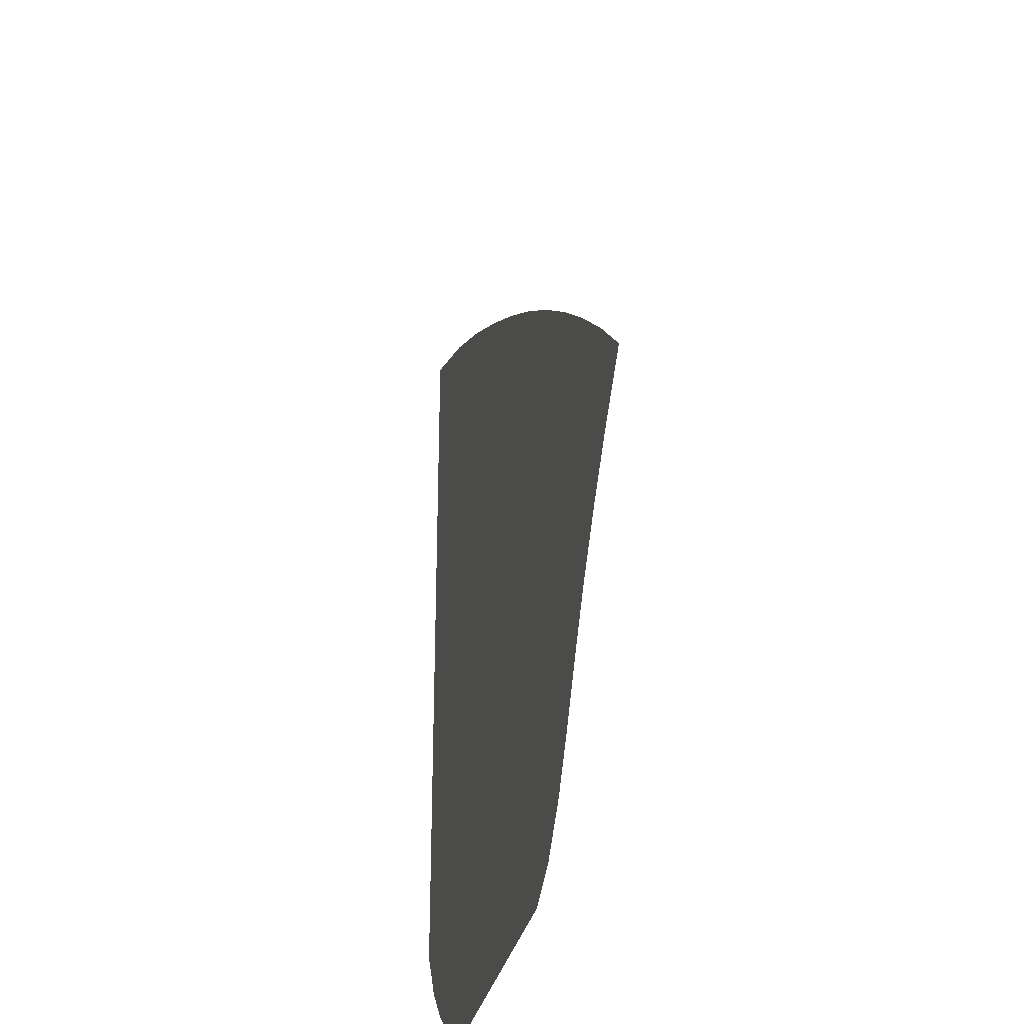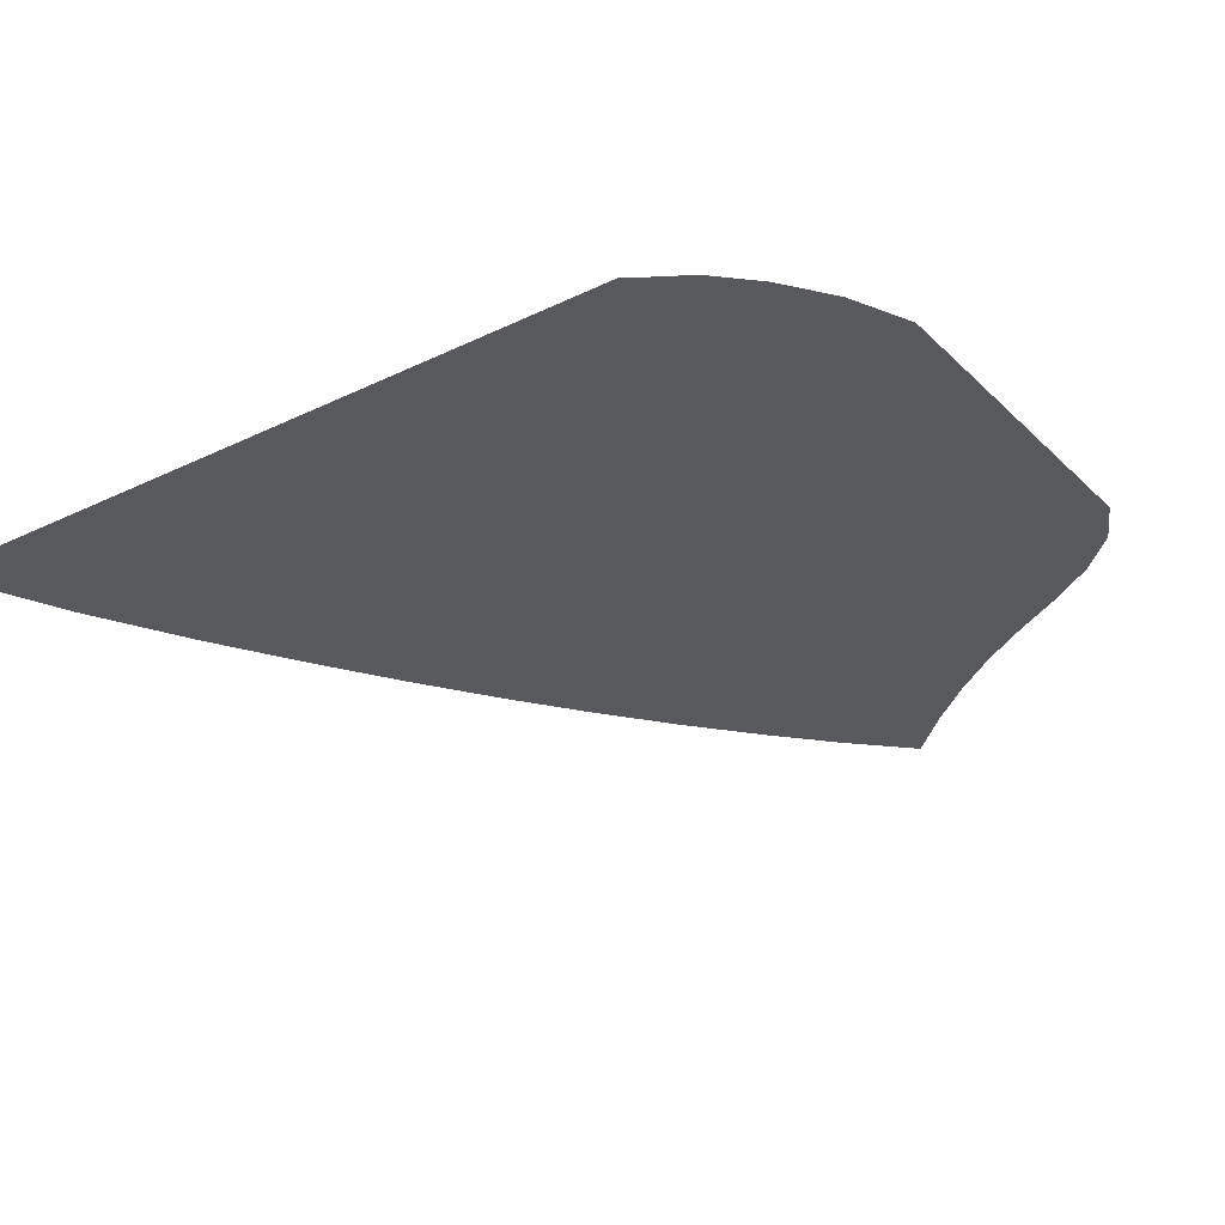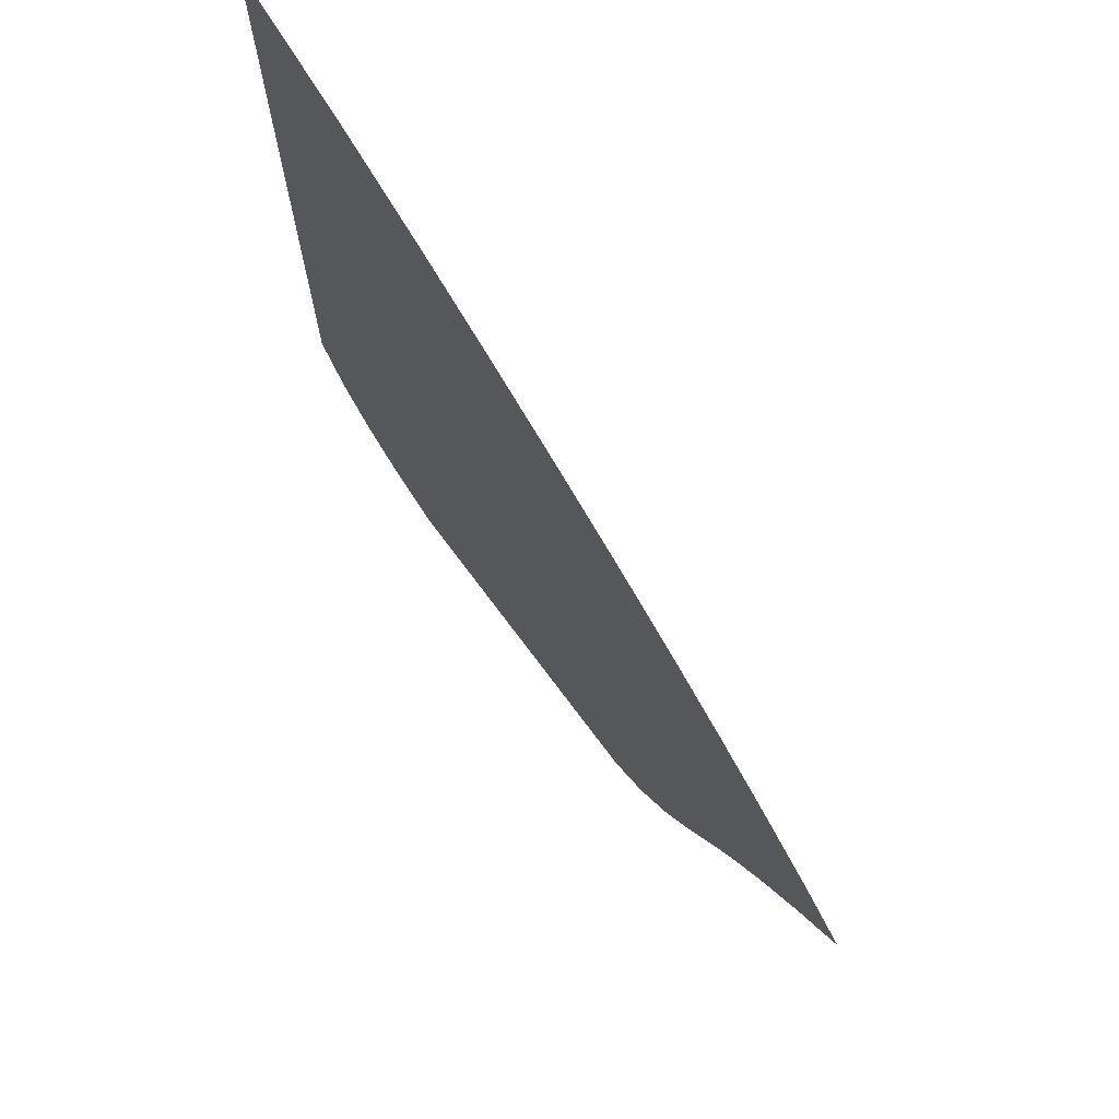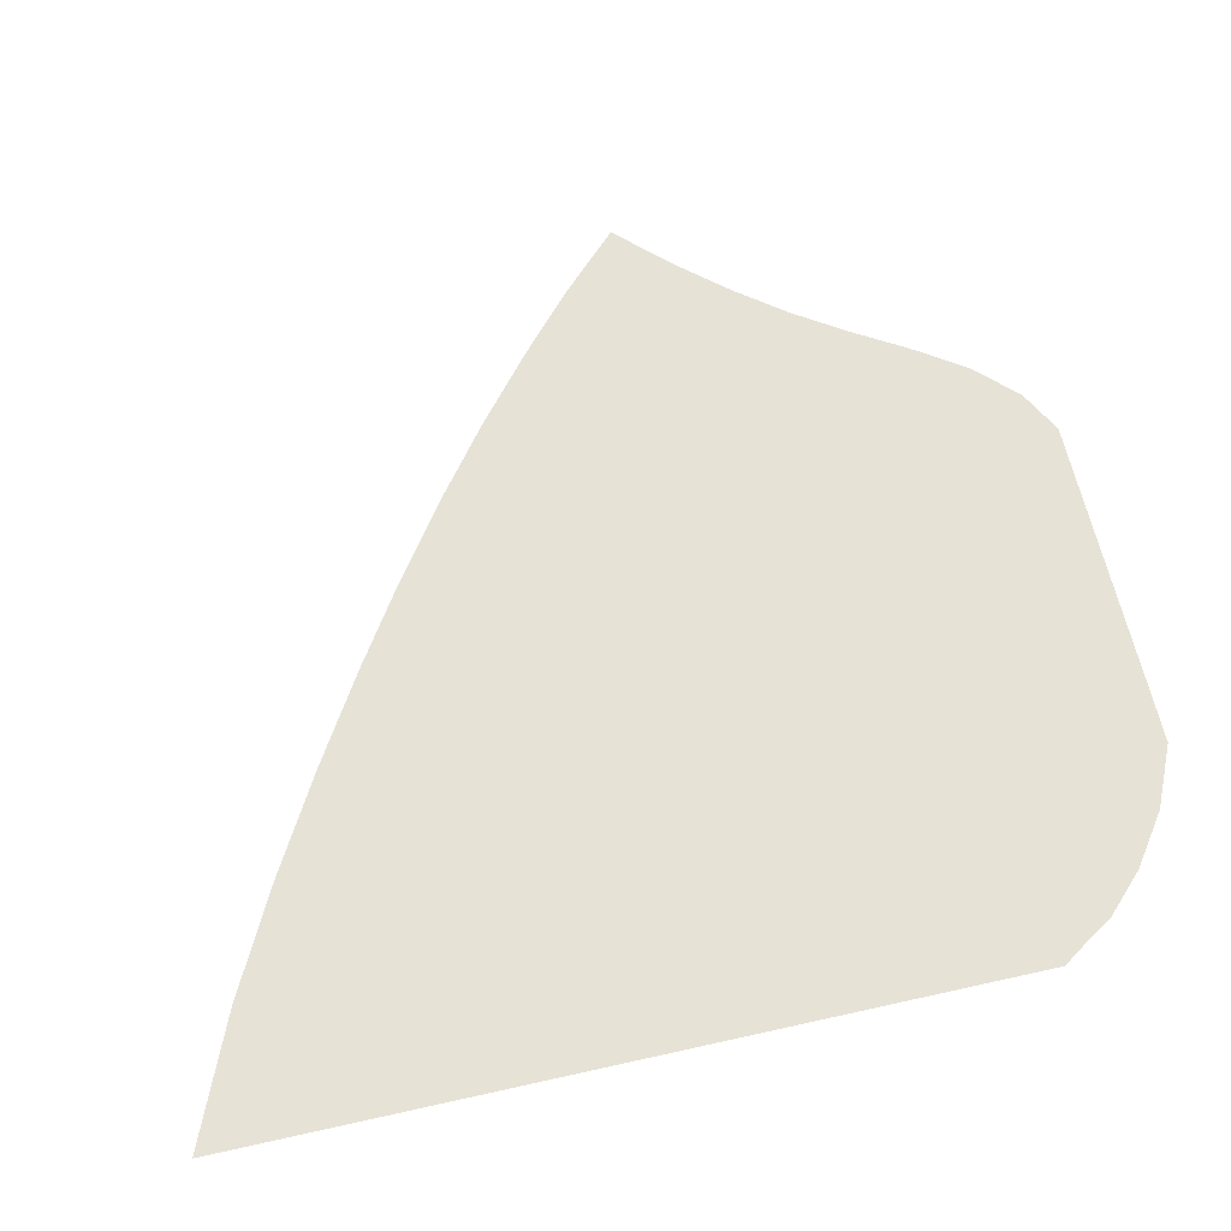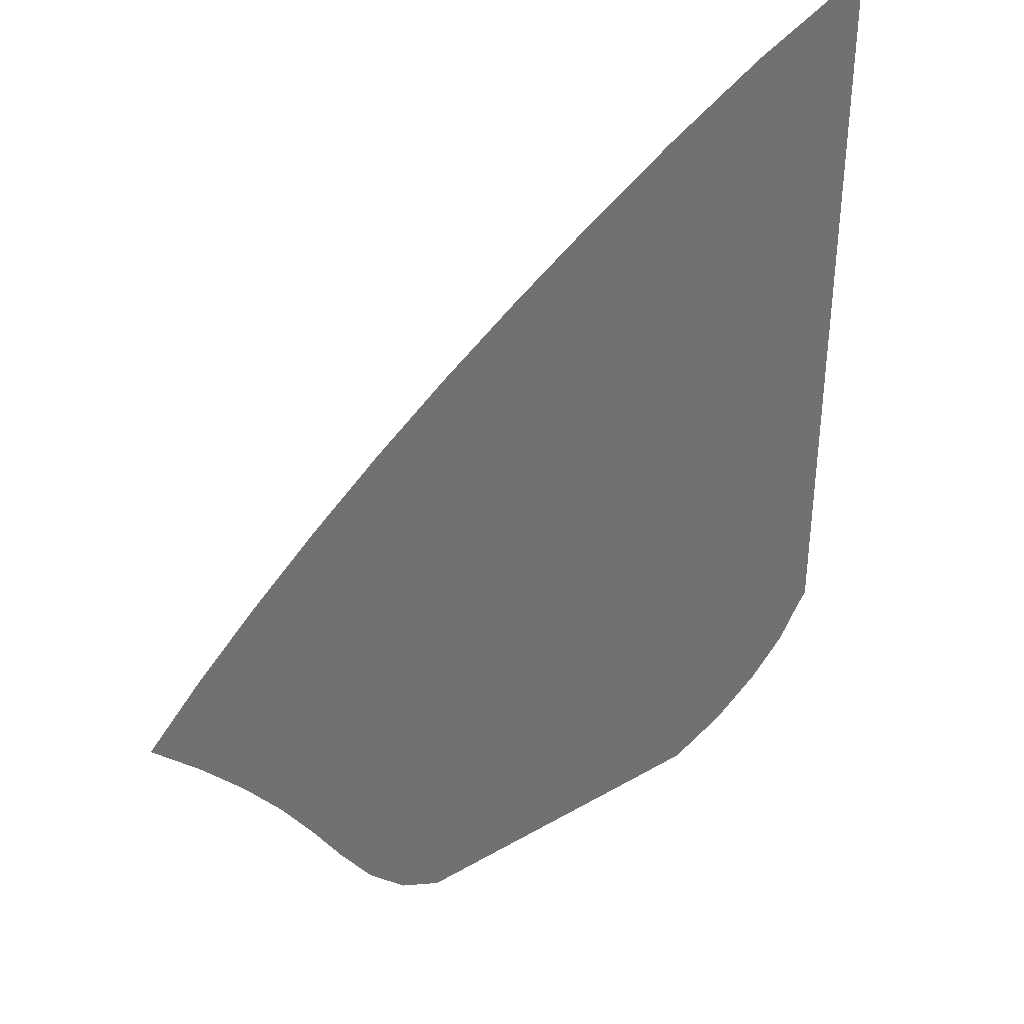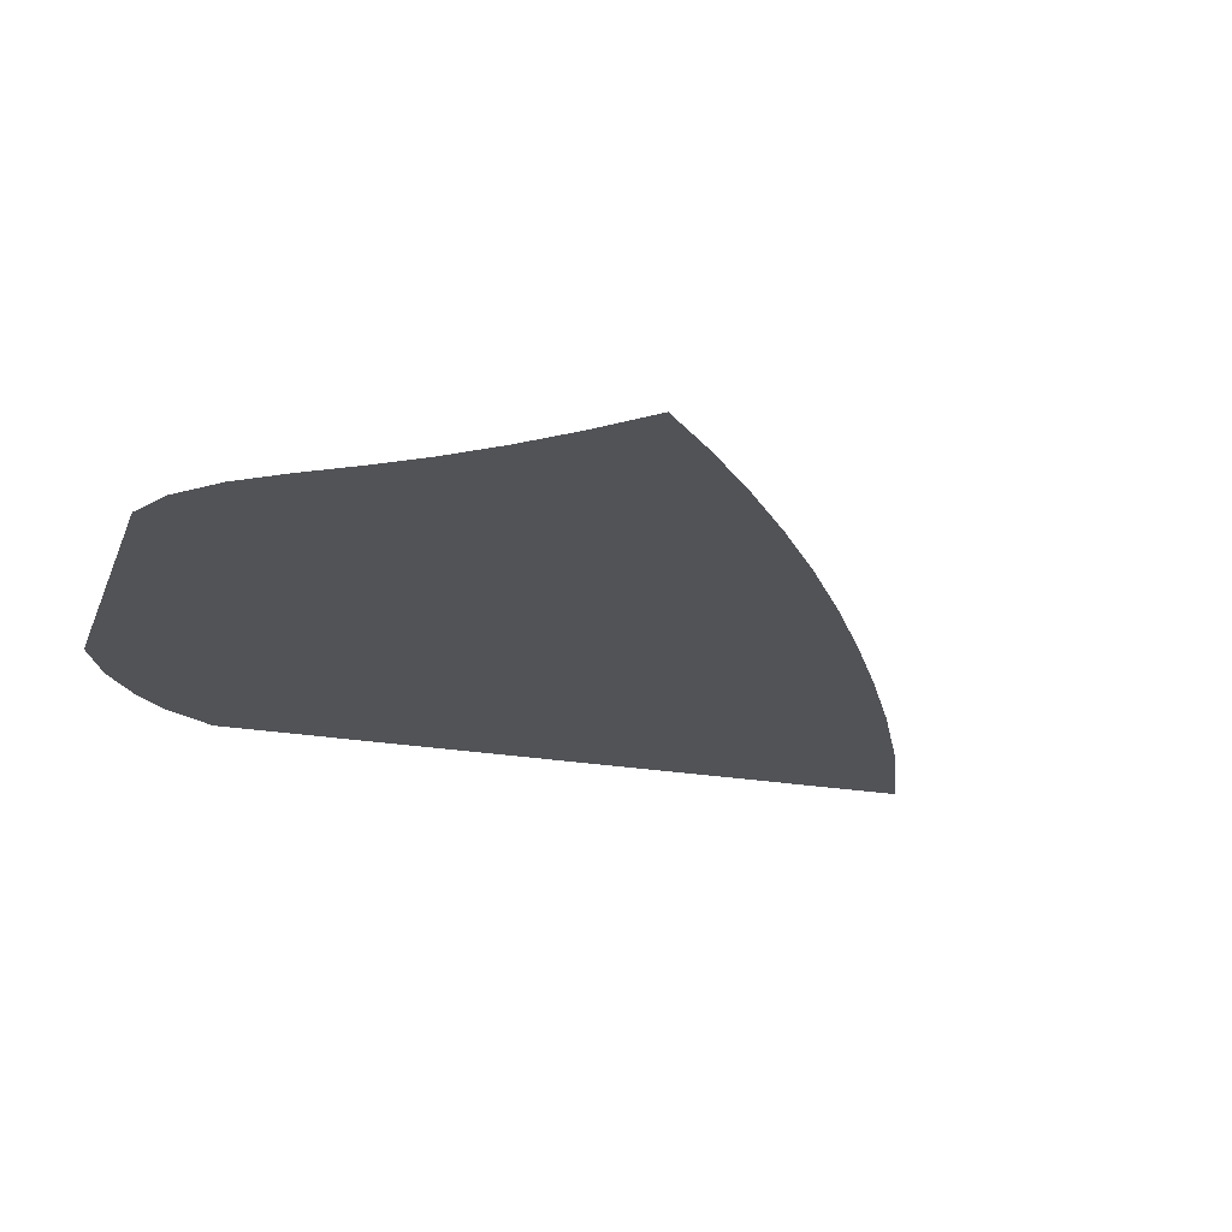
<metadata>
{"format":"obj","ext":"obj","renderer":"f3d","projection":"perspective","resolution":1024,"background":"white","views":[{"elev":-31.9,"azim":77.8,"up":"+Y"},{"elev":-29.3,"azim":-54.3,"up":"+Z"},{"elev":72.4,"azim":53.3,"up":"+Y"},{"elev":63.8,"azim":-102.8,"up":"+Z"},{"elev":37.4,"azim":143.4,"up":"+Y"},{"elev":-21.8,"azim":72.4,"up":"+Z"}]}
</metadata>
<code>
v  0.001289  5.999  0
v  0.8196  5.647  0
v  1.512  5.288  0
v  2.131  4.933  0
v  2.702  4.584  0
v  3.238  4.234  0
v  3.742  3.879  0
v  4.217  3.517  0
v  4.661  3.151  0
v  5.075  2.783  0
v  5.452  2.411  0
v  0.001108  5.499  0
v  0.6848  5.186  0
v  1.317  4.848  0
v  1.902  4.508  0
v  2.451  4.17  0
v  2.967  3.831  0
v  3.454  3.489  0
v  3.913  3.141  0
v  4.345  2.789  0
v  4.749  2.435  0
v  5.125  2.078  0
v  0.000653  4.999  0
v  0.6007  4.706  0
v  1.173  4.393  0
v  1.717  4.073  0
v  2.233  3.751  0
v  2.725  3.428  0
v  3.192  3.1  0
v  3.636  2.767  0
v  4.057  2.43  0
v  4.457  2.09  0
v  4.839  1.75  0
v  0.000314  4.499  0
v  0.5384  4.222  0
v  1.059  3.929  0
v  1.56  3.629  0
v  2.043  3.327  0
v  2.507  3.021  0
v  2.954  2.711  0
v  3.384  2.394  0
v  3.798  2.071  0
v  4.198  1.746  0
v  4.588  1.425  0
v  3.5e-05  3.999  0
v  0.4872  3.736  0
v  0.9618  3.461  0
v  1.423  3.18  0
v  1.871  2.897  0
v  2.308  2.612  0
v  2.736  2.323  0
v  3.157  2.025  0
v  3.568  1.716  0
v  3.97  1.401  0
v  4.368  1.093  0
v  -0.00021  3.499  0
v  0.4422  3.251  0
v  0.8743  2.991  0
v  1.296  2.726  0
v  1.709  2.462  0
v  2.119  2.201  0
v  2.531  1.939  0
v  2.945  1.666  0
v  3.357  1.374  0
v  3.763  1.064  0
v  4.161  0.7522  0
v  -0.000438  2.999  0
v  0.4003  2.766  0
v  0.7904  2.518  0
v  1.171  2.267  0
v  1.549  2.022  0
v  1.932  1.789  0
v  2.327  1.562  0
v  2.734  1.326  0
v  3.148  1.062  0
v  3.556  0.7588  0
v  3.936  0.4212  0
v  -0.000666  2.499  0
v  0.3583  2.282  0
v  0.7036  2.041  0
v  1.042  1.799  0
v  1.383  1.573  0
v  1.738  1.371  0
v  2.115  1.189  0
v  2.512  1.007  0
v  2.923  0.7935  0
v  3.326  0.5155  0
v  3.671  0.1517  0
v  -0.000925  2  0
v  0.3099  1.802  0
v  0.6027  1.562  0
v  0.8965  1.324  0
v  1.205  1.111  0
v  1.537  0.9381  0
v  1.899  0.809  0
v  2.283  0.6925  0
v  2.68  0.5574  0
v  3.075  0.3498  0
v  3.383  0  0
v  -0.001318  1.5  0
v  0.2366  1.332  0
v  0.4605  1.088  0
v  0.7154  0.8503  0
v  1.01  0.6379  0
v  1.34  0.4835  0
v  1.705  0.4097  0
v  2.077  0.3569  0
v  2.447  0.3037  0
v  2.812  0.226  0
v  3.133  0  0
v  -0.001367  0.9999  0
v  0.06118  0.9137  0
v  0.2132  0.6659  0
v  0.4641  0.4143  0
v  0.7911  0.1797  0
v  1.185  0.001329  0
v  1.588  0  0
v  1.967  0  0
v  2.317  0  0
v  2.635  0  0
v  2.93  0  0
f 1 2 13
f 1 13 12
f 2 3 14
f 2 14 13
f 3 4 15
f 3 15 14
f 4 5 16
f 4 16 15
f 5 6 17
f 5 17 16
f 6 7 18
f 6 18 17
f 7 8 19
f 7 19 18
f 8 9 20
f 8 20 19
f 9 10 21
f 9 21 20
f 10 11 22
f 10 22 21
f 12 13 24
f 12 24 23
f 13 14 25
f 13 25 24
f 14 15 26
f 14 26 25
f 15 16 27
f 15 27 26
f 16 17 28
f 16 28 27
f 17 18 29
f 17 29 28
f 18 19 30
f 18 30 29
f 19 20 31
f 19 31 30
f 20 21 32
f 20 32 31
f 21 22 33
f 21 33 32
f 23 24 35
f 23 35 34
f 24 25 36
f 24 36 35
f 25 26 37
f 25 37 36
f 26 27 38
f 26 38 37
f 27 28 39
f 27 39 38
f 28 29 40
f 28 40 39
f 29 30 41
f 29 41 40
f 30 31 42
f 30 42 41
f 31 32 43
f 31 43 42
f 32 33 44
f 32 44 43
f 34 35 46
f 34 46 45
f 35 36 47
f 35 47 46
f 36 37 48
f 36 48 47
f 37 38 49
f 37 49 48
f 38 39 50
f 38 50 49
f 39 40 51
f 39 51 50
f 40 41 52
f 40 52 51
f 41 42 53
f 41 53 52
f 42 43 54
f 42 54 53
f 43 44 55
f 43 55 54
f 45 46 57
f 45 57 56
f 46 47 58
f 46 58 57
f 47 48 59
f 47 59 58
f 48 49 60
f 48 60 59
f 49 50 61
f 49 61 60
f 50 51 62
f 50 62 61
f 51 52 63
f 51 63 62
f 52 53 64
f 52 64 63
f 53 54 65
f 53 65 64
f 54 55 66
f 54 66 65
f 56 57 68
f 56 68 67
f 57 58 69
f 57 69 68
f 58 59 70
f 58 70 69
f 59 60 71
f 59 71 70
f 60 61 72
f 60 72 71
f 61 62 73
f 61 73 72
f 62 63 74
f 62 74 73
f 63 64 75
f 63 75 74
f 64 65 76
f 64 76 75
f 65 66 77
f 65 77 76
f 67 68 79
f 67 79 78
f 68 69 80
f 68 80 79
f 69 70 81
f 69 81 80
f 70 71 82
f 70 82 81
f 71 72 83
f 71 83 82
f 72 73 84
f 72 84 83
f 73 74 85
f 73 85 84
f 74 75 86
f 74 86 85
f 75 76 87
f 75 87 86
f 76 77 88
f 76 88 87
f 78 79 90
f 78 90 89
f 79 80 91
f 79 91 90
f 80 81 92
f 80 92 91
f 81 82 93
f 81 93 92
f 82 83 94
f 82 94 93
f 83 84 95
f 83 95 94
f 84 85 96
f 84 96 95
f 85 86 97
f 85 97 96
f 86 87 98
f 86 98 97
f 87 88 99
f 87 99 98
f 89 90 101
f 89 101 100
f 90 91 102
f 90 102 101
f 91 92 103
f 91 103 102
f 92 93 104
f 92 104 103
f 93 94 105
f 93 105 104
f 94 95 106
f 94 106 105
f 95 96 107
f 95 107 106
f 96 97 108
f 96 108 107
f 97 98 109
f 97 109 108
f 98 99 110
f 98 110 109
f 100 101 112
f 100 112 111
f 101 102 113
f 101 113 112
f 102 103 114
f 102 114 113
f 103 104 115
f 103 115 114
f 104 105 116
f 104 116 115
f 105 106 117
f 105 117 116
f 106 107 118
f 106 118 117
f 107 108 119
f 107 119 118
f 108 109 120
f 108 120 119
f 109 110 121
f 109 121 120

</code>
